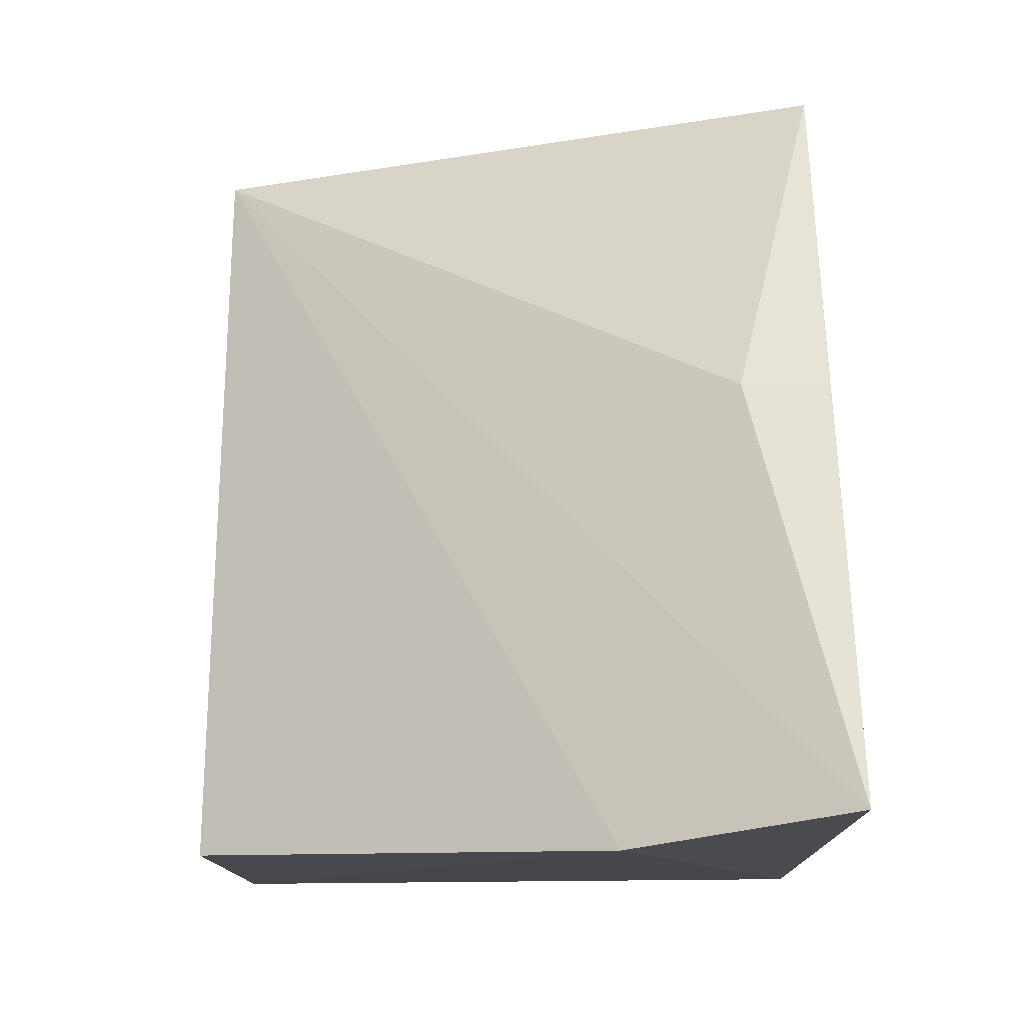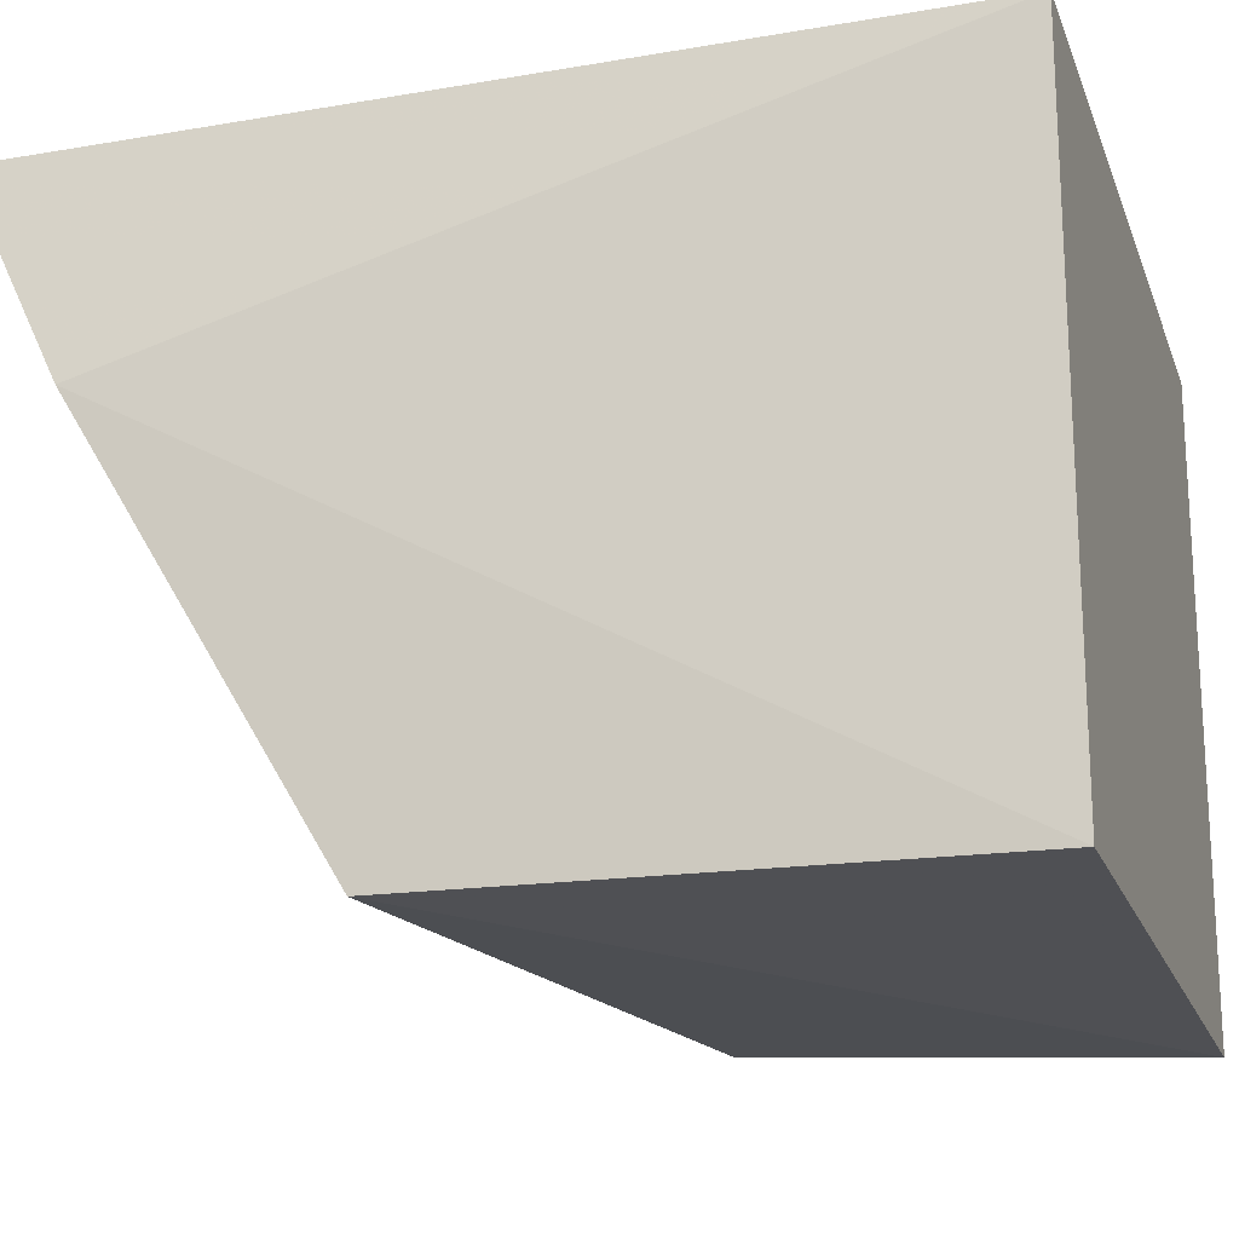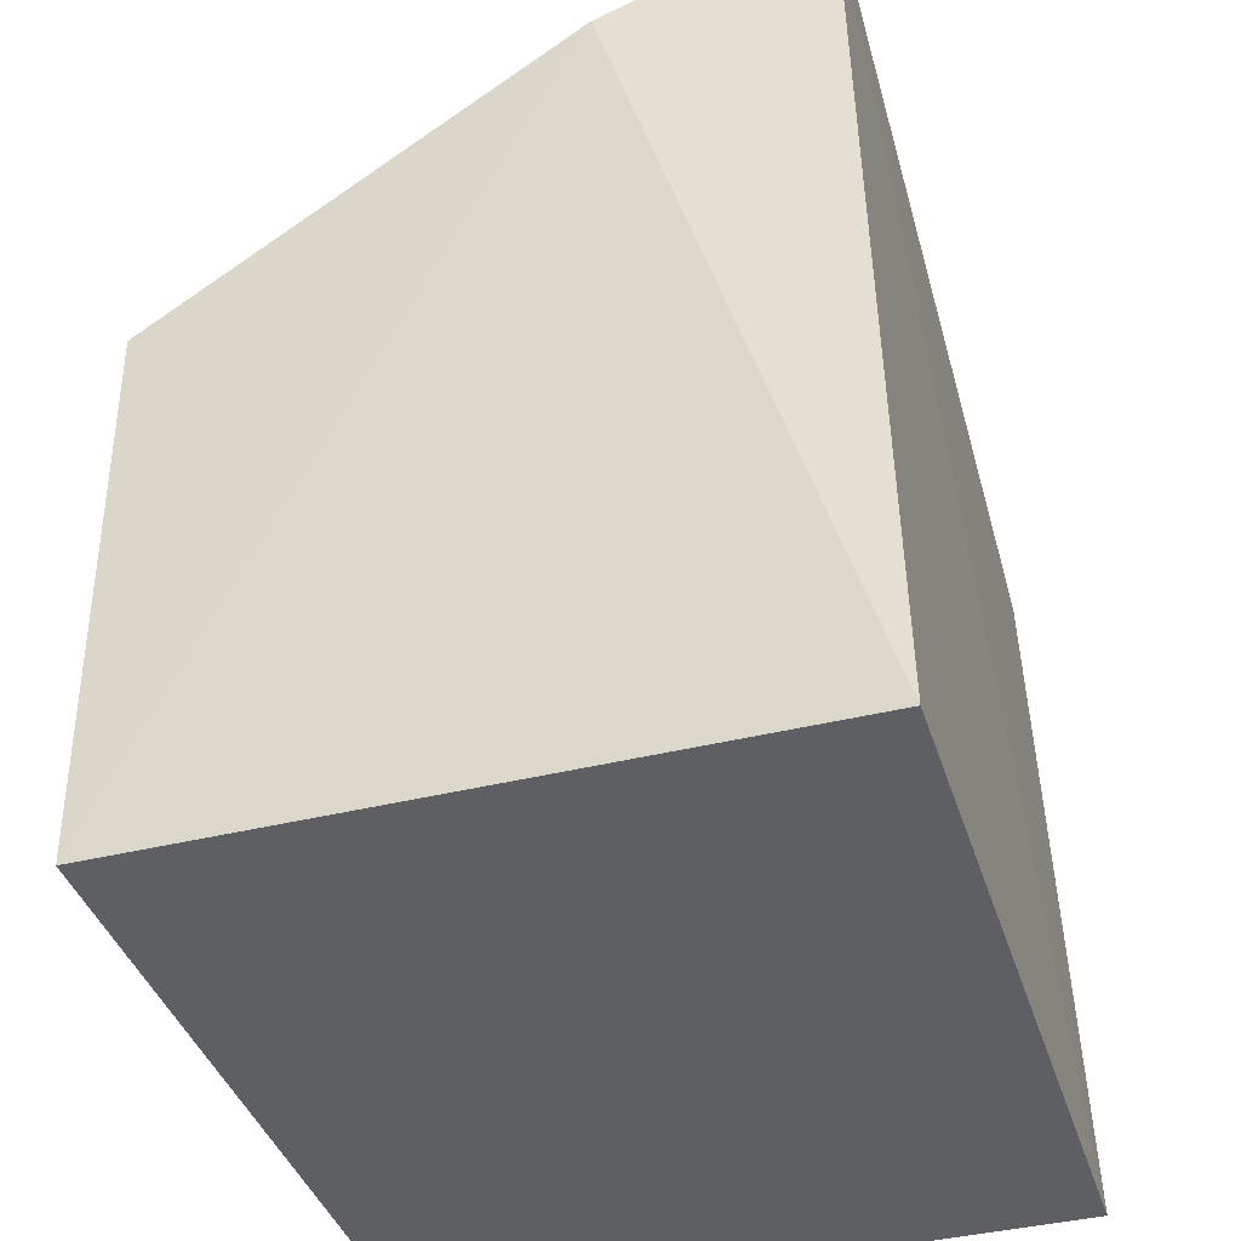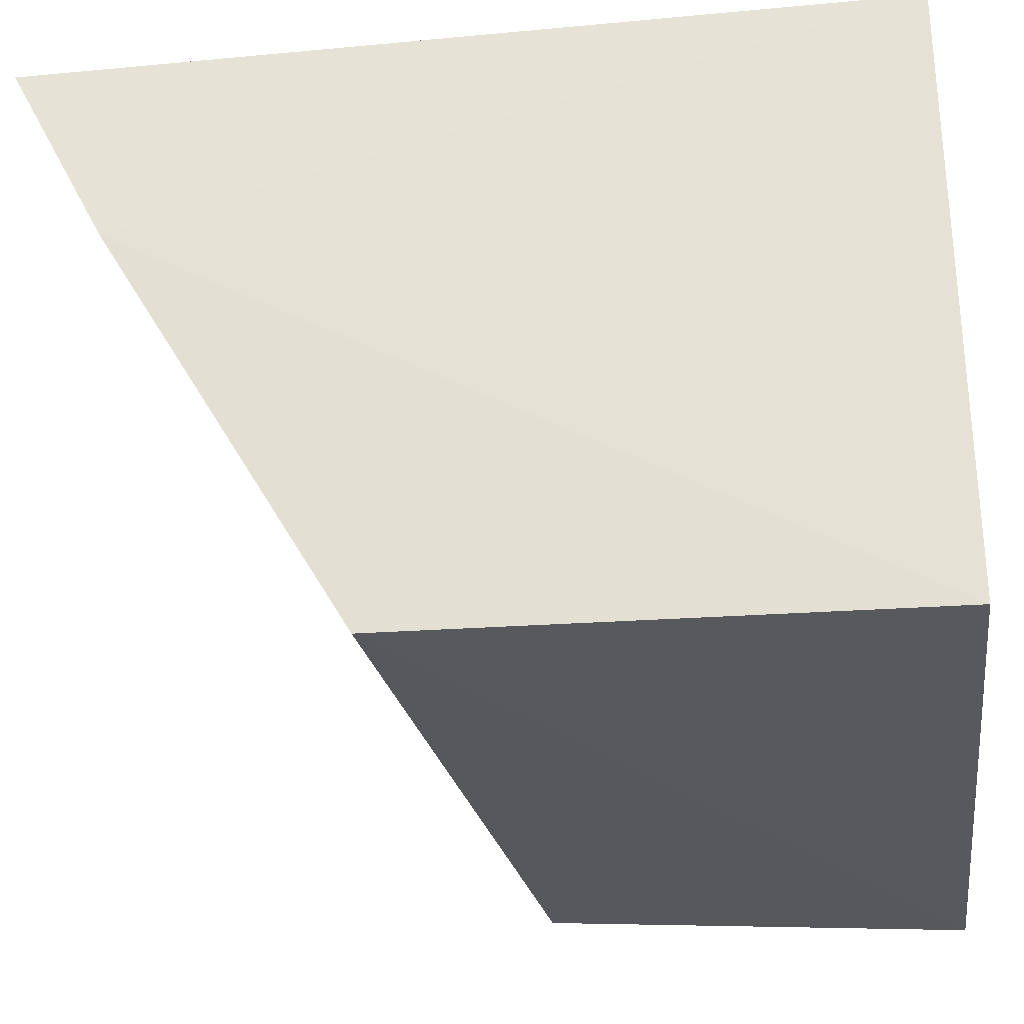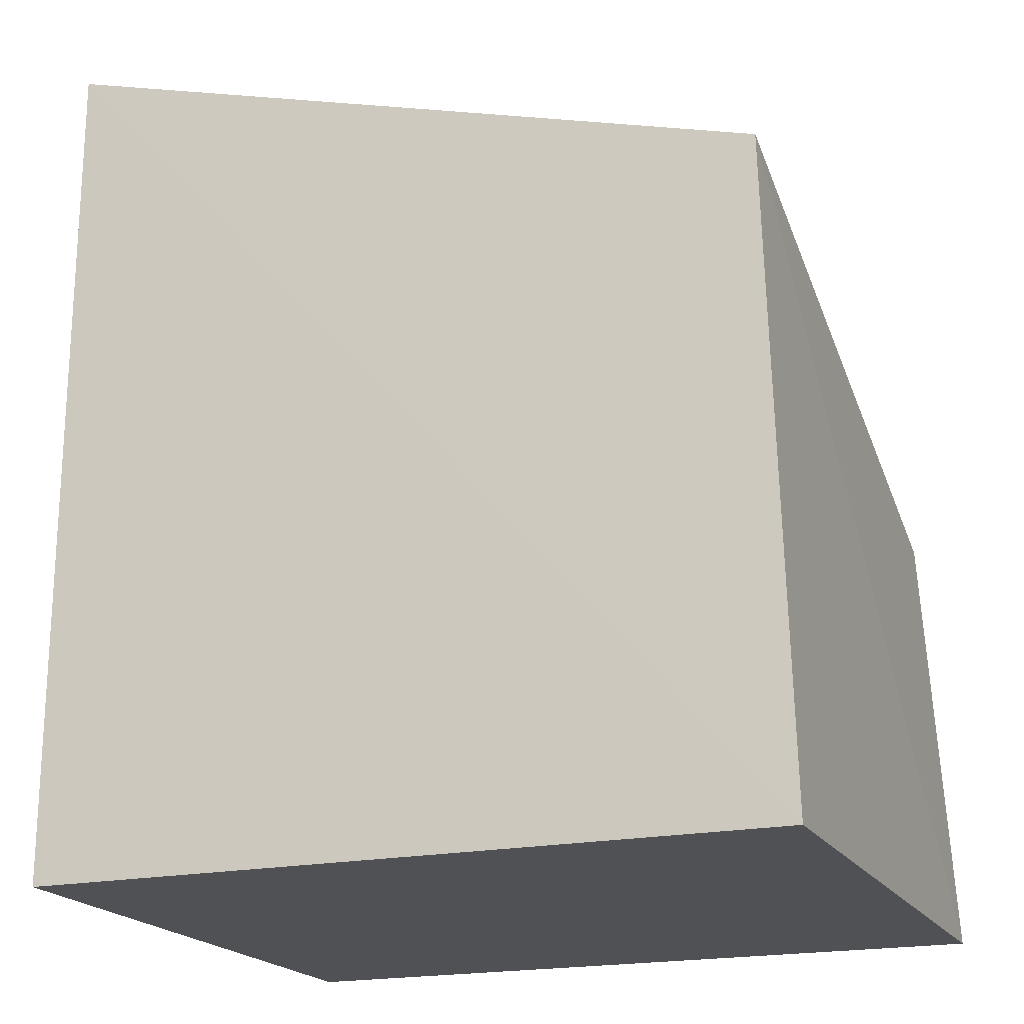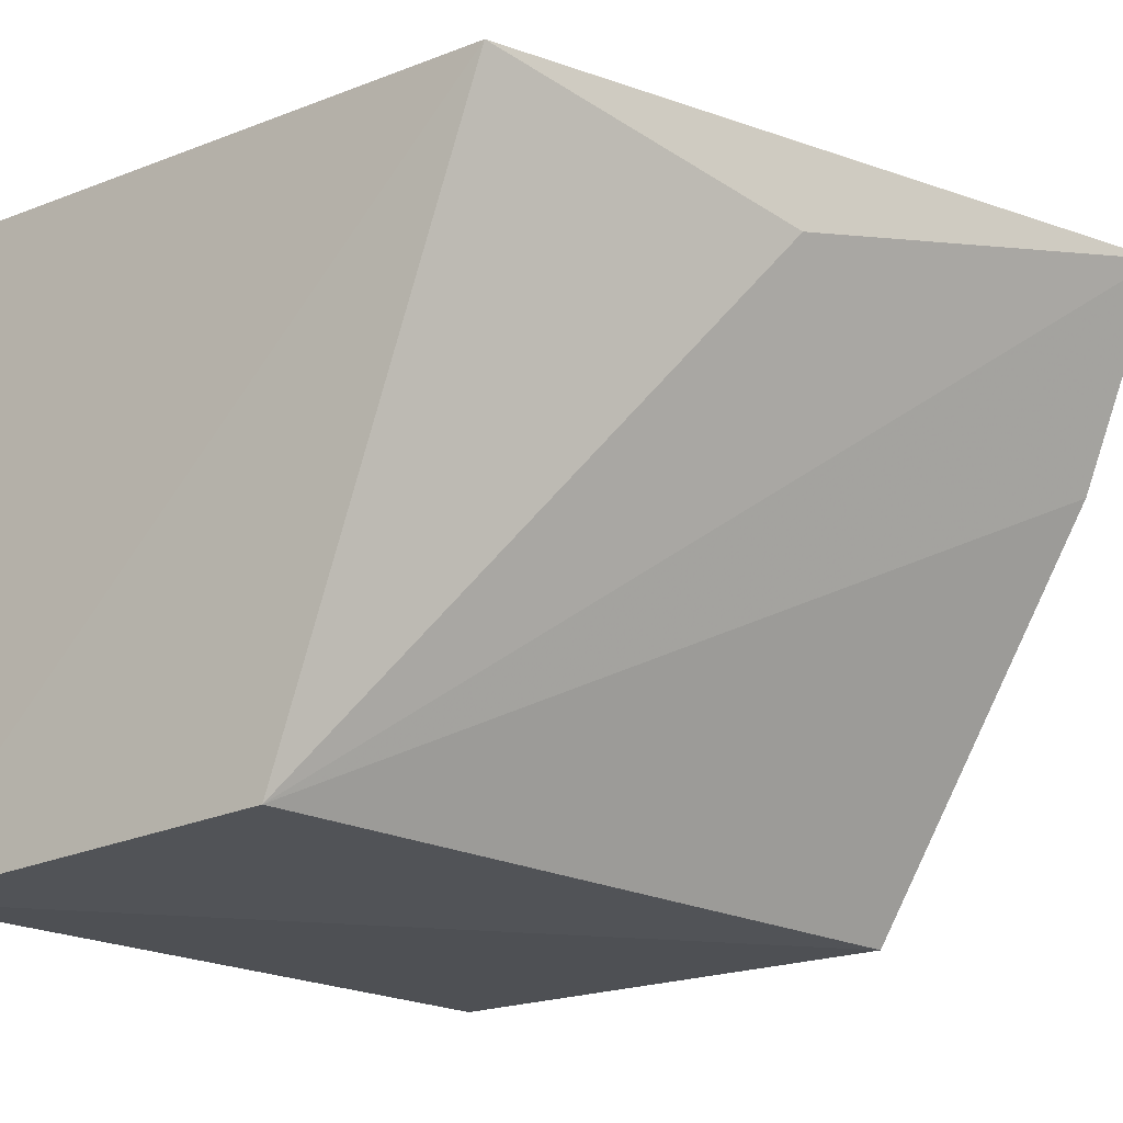
<metadata>
{"format":"obj","ext":"obj","renderer":"f3d","projection":"perspective","resolution":1024,"background":"white","views":[{"elev":76.9,"azim":-90.6,"up":"+Y"},{"elev":-18.7,"azim":-73.1,"up":"+Z"},{"elev":-39.5,"azim":-72.9,"up":"+Y"},{"elev":-29.4,"azim":-82.8,"up":"+Z"},{"elev":-19.6,"azim":21.8,"up":"+Y"},{"elev":-19.3,"azim":130.4,"up":"+Z"}]}
</metadata>
<code>
v 0.02342 0.08332 0.02504
v 0.02434 0.05768 0.0258
v 0.02437 0.05767 0.001095
v -0.004952 0.07782 0.001311
v -0.004546 0.05768 0.0259
v 0.02347 0.07455 0.00186
v -0.004862 0.09125 0.02526
v -0.004509 0.05768 0.001292
v -0.005756 0.08713 0.01712
v 0.01119 0.08663 0.02188
v 0.01121 0.08676 0.02512
f 1 2 3
f 5 3 2
f 6 1 3
f 6 3 4
f 7 5 2
f 7 2 1
f 8 4 3
f 8 3 5
f 9 5 7
f 9 8 5
f 9 4 8
f 9 7 6
f 9 6 4
f 10 1 6
f 10 6 7
f 11 10 7
f 11 7 1
f 11 1 10

</code>
